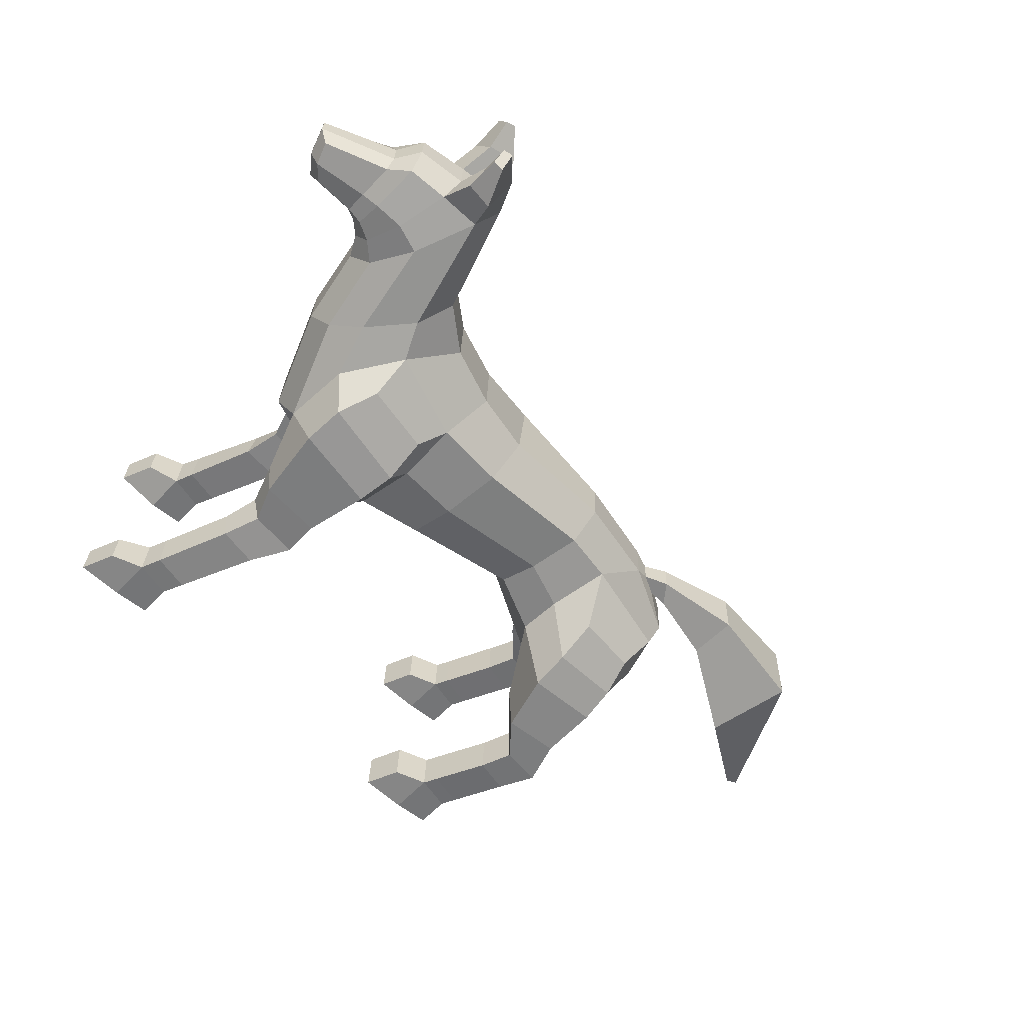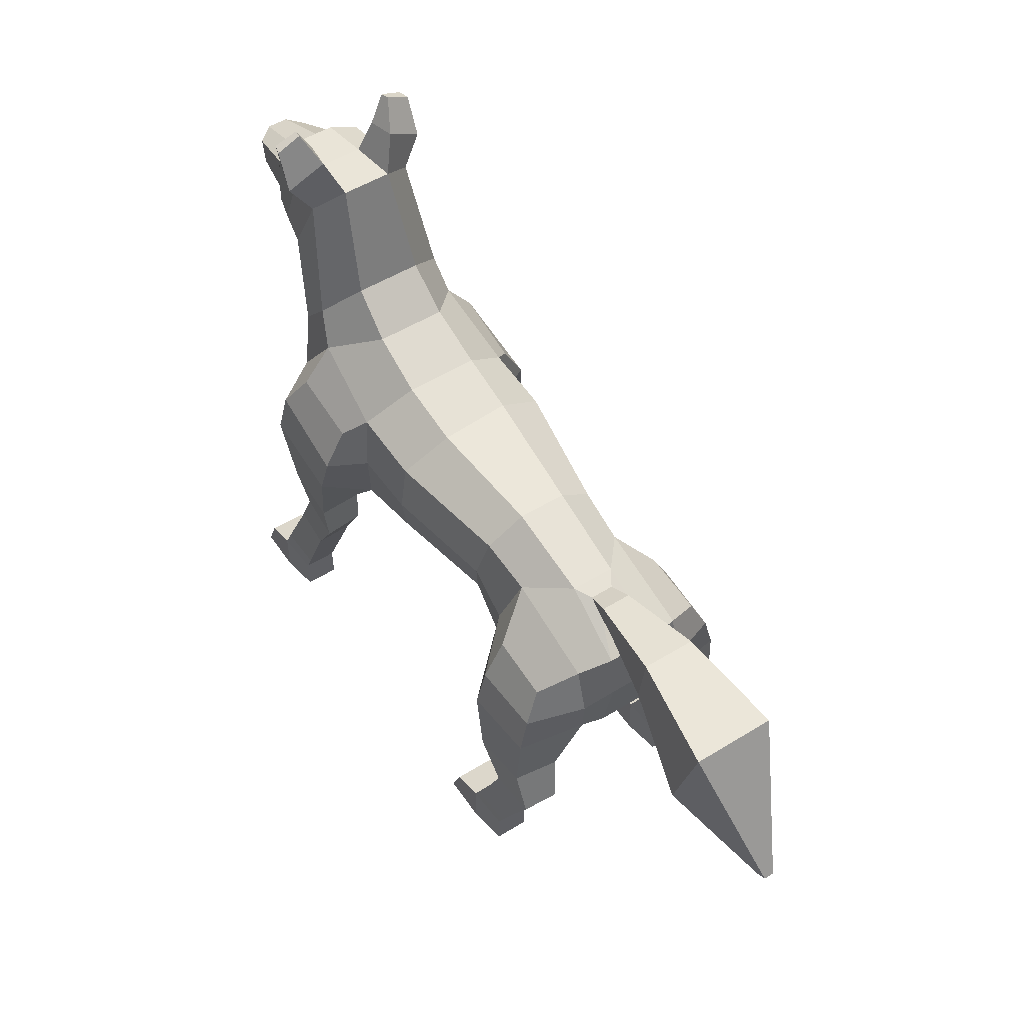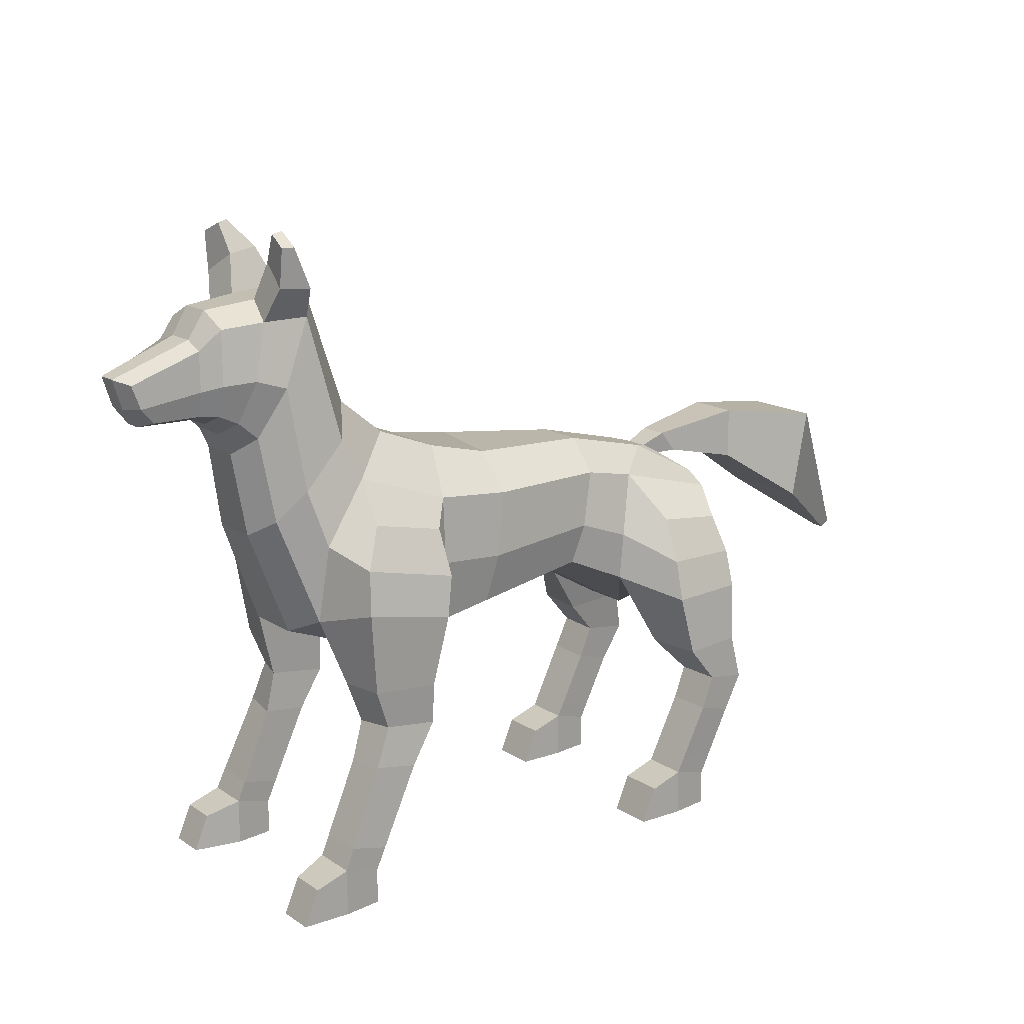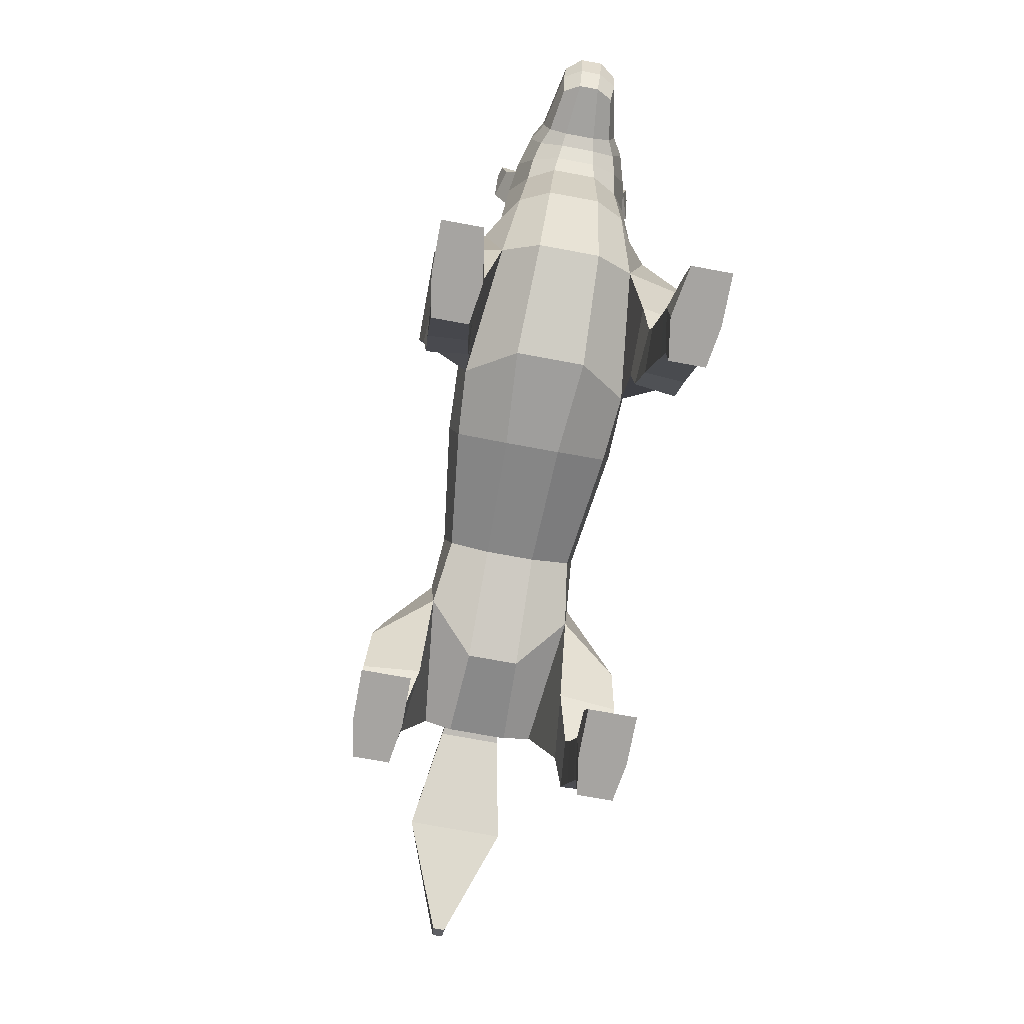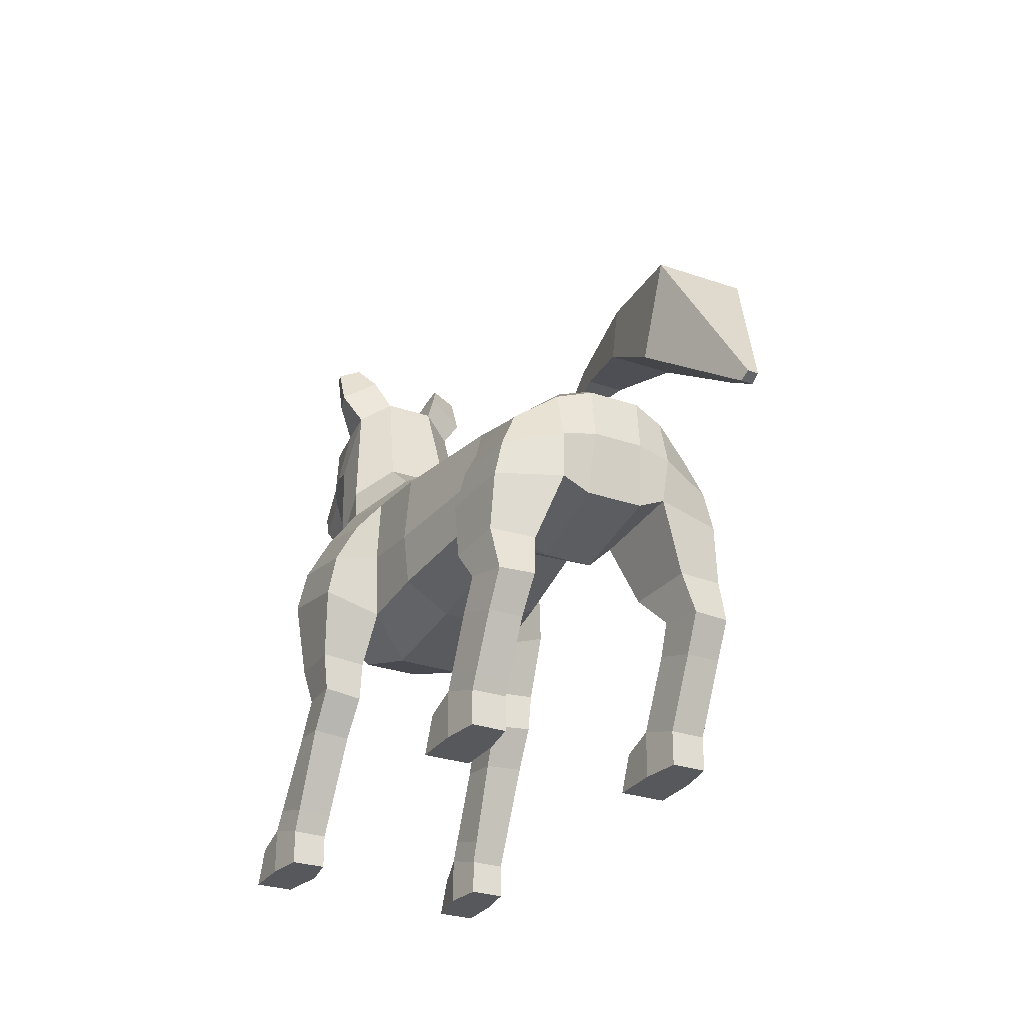
<metadata>
{"format":"obj","ext":"obj","renderer":"f3d","projection":"perspective","resolution":1024,"background":"white","views":[{"elev":-60.7,"azim":137.1,"up":"+Z"},{"elev":52.4,"azim":-125.6,"up":"+Y"},{"elev":15.3,"azim":141.5,"up":"+Y"},{"elev":-73.5,"azim":77.4,"up":"+Y"},{"elev":-28.5,"azim":-119.6,"up":"+Y"}]}
</metadata>
<code>
o Mesh
v -0.4493 -1.069 0.3878
v -0.4555 -1.069 0.5564
v -0.7726 -1.069 0.5229
v -0.7681 -1.069 0.398
v -0.5033 -0.9414 0.3858
v -0.5095 -0.9414 0.5545
v -0.7726 -0.9431 0.5229
v -0.7681 -0.9431 0.398
v -0.6255 -1.069 0.3813
v -0.6317 -1.069 0.55
v -0.6317 -0.9 0.55
v -0.6255 -0.9 0.3813
v -0.9642 -0.5669 0.5136
v -0.9668 -0.564 0.3828
v -0.8023 -0.5371 0.5403
v -0.792 -0.5385 0.3739
v 1.105 -1.069 0.4752
v 1.1 -1.069 0.6135
v 0.7825 -1.069 0.5799
v 0.7871 -1.069 0.4551
v 1.051 -0.9414 0.4732
v 1.046 -0.9414 0.6115
v 0.7825 -0.9431 0.5799
v 0.7871 -0.9431 0.4551
v 0.9297 -1.069 0.4384
v 0.9235 -1.069 0.607
v 0.9235 -0.9 0.607
v 0.9297 -0.9 0.4384
v 0.5302 -0.4297 0.5675
v 0.555 -0.4367 0.4184
v 0.7149 -0.4132 0.5619
v 0.7539 -0.4161 0.4386
v -0.8825 0.09135 0.4194
v -0.9405 0.1799 0.2776
v -0.6459 0.1143 0.4258
v 0.4797 -0.0325 0.5989
v 0.8062 0.03104 0.6118
v 0.7338 0.4717 -0.1586
v 0.7132 0.4717 0.4054
v 0.1904 -0.08034 -0.1735
v 0.1701 -0.08034 0.3805
v 0.1322 0.3327 -0.2012
v 0.11 0.358 0.4038
v 0.4433 -0.1204 -0.1811
v 0.4217 -0.1204 0.4066
v -0.2568 -0.02314 -0.1384
v -0.2734 -0.02314 0.3126
v -0.3426 0.3215 -0.1406
v -0.3591 0.3215 0.3086
v -0.4268 -1.069 -0.2262
v -0.4206 -1.069 -0.3949
v -0.7394 -1.069 -0.3846
v -0.7439 -1.069 -0.2598
v -0.4808 -0.9414 -0.2282
v -0.4746 -0.9414 -0.3968
v -0.7394 -0.9431 -0.3846
v -0.7439 -0.9431 -0.2598
v -0.603 -1.069 -0.2327
v -0.5968 -1.069 -0.4013
v -0.5968 -0.9 -0.4013
v -0.603 -0.9 -0.2327
v -0.9311 -0.5669 -0.3894
v -0.9432 -0.564 -0.2592
v -0.7677 -0.5371 -0.4042
v -0.7696 -0.5385 -0.2375
v 1.129 -1.069 -0.1995
v 1.135 -1.069 -0.3378
v 0.8158 -1.069 -0.3276
v 0.8112 -1.069 -0.2027
v 1.075 -0.9414 -0.2015
v 1.081 -0.9414 -0.3398
v 0.8158 -0.9431 -0.3276
v 0.8112 -0.9431 -0.2027
v 0.9522 -1.069 -0.1756
v 0.9584 -1.069 -0.3443
v 0.9584 -0.9 -0.3443
v 0.9522 -0.9 -0.1756
v 0.5632 -0.4297 -0.3337
v 0.5771 -0.4367 -0.1832
v 0.7471 -0.4132 -0.3146
v 0.7769 -0.4161 -0.1887
v -0.8565 0.09135 -0.2894
v -0.9247 0.1799 -0.1523
v -0.6201 0.1143 -0.2785
v 0.5152 -0.0325 -0.3687
v 0.8417 0.03104 -0.3577
v 1.082 0.6452 -0.03834
v 1.069 0.6452 0.311
v 0.895 1.057 -0.07671
v 0.8798 1.057 0.3355
v 0.7974 0.6137 -0.1325
v 1.034 0.3421 -0.06414
v 0.7784 0.6137 0.3841
v 1.019 0.3421 0.3332
v 1.432 0.7325 0.05478
v 1.425 0.7325 0.2437
v 1.511 0.871 0.05553
v 1.504 0.871 0.2487
v 1.278 0.9688 0.002426
v 1.275 0.7383 0.0243
v 1.267 0.9688 0.2846
v 1.266 0.7383 0.2626
v 1.216 0.7351 -0.00457
v 1.209 1.04 -0.03245
v 1.196 1.04 0.3144
v 1.205 0.7351 0.2871
v -0.9735 0.2117 0.1554
v -0.9575 -0.1953 0.1667
v -0.9666 0.2117 -0.0329
v -0.9498 -0.1953 -0.04299
v 0.1985 -0.1728 0.2015
v 0.554 -0.236 0.2401
v 0.2057 -0.1728 0.007082
v 0.563 -0.236 -0.005393
v 0.9358 -0.09742 0.2409
v 0.9438 -0.09742 0.02172
v 0.3218 0.5085 0.2462
v 0.08532 0.4761 0.2279
v 0.3319 0.5085 -0.02852
v 0.09469 0.4507 -0.02761
v 0.5425 0.5916 0.2487
v 0.5522 0.5916 -0.01482
v -0.2601 -0.08096 0.1735
v -0.2538 -0.08096 0.00134
v -0.3742 0.4301 0.1744
v -0.3675 0.4301 -0.007926
v -0.6146 -0.2814 0.1647
v -0.6079 -0.2814 -0.01583
v -0.7099 0.3514 0.1527
v -0.7039 0.3514 -0.01088
v 0.7009 0.721 0.2474
v 0.7101 0.721 -0.001893
v 0.823 1.128 0.2206
v 0.8299 1.128 0.03372
v 1.081 0.2812 0.2297
v 1.088 0.2812 0.04356
v 1.131 0.5796 0.2182
v 1.137 0.5796 0.05868
v 1.459 0.7131 0.186
v 1.547 0.8881 0.1926
v 1.462 0.7131 0.1148
v 1.55 0.8881 0.1147
v 1.265 0.995 0.1993
v 1.269 0.995 0.08736
v 1.266 0.716 0.1986
v 1.27 0.716 0.08809
v 1.204 1.092 0.203
v 1.209 1.092 0.07923
v 1.218 0.6968 0.2041
v 1.223 0.6968 0.07911
v -0.9628 -0.152 0.2648
v -0.9177 -0.178 0.5112
v -0.641 -0.1863 0.5386
v -0.9479 -0.152 -0.1411
v -0.8848 -0.178 -0.3836
v -0.6069 -0.1863 -0.3907
v -0.487 -0.116 0.3363
v -0.4682 -0.116 -0.1777
v 0.4515 0.2677 0.498
v 0.7187 0.3247 0.5127
v 0.4796 0.2677 -0.2701
v 0.7473 0.3247 -0.2652
v 0.4071 0.3566 -0.1968
v 0.3845 0.3566 0.4196
v -0.8429 0.2967 0.1157
v -0.8393 0.2967 0.01633
v -0.7684 0.336 0.1126
v -0.7652 0.336 0.02485
v -1.485 0.04847 0.2194
v -1.472 0.04847 -0.1341
v -1.572 0.3794 0.1931
v -1.561 0.3794 -0.1143
v -1.811 -0.1832 0.05207
v -1.809 -0.1832 0.008859
v -1.85 -0.1653 0.04776
v -1.848 -0.1653 0.01031
v -1.157 0.2502 -0.05889
v -1.166 0.2502 0.1674
v -1.179 0.4351 0.153
v -1.172 0.4351 -0.04547
v 1.15 0.7056 -0.02652
v 1.054 1.051 -0.05361
v 1.04 1.051 0.3241
v 1.138 0.7056 0.3042
v 1.016 1.113 0.212
v 1.022 1.113 0.05649
v 1.171 0.6563 0.21
v 1.176 0.6563 0.06985
v 0.9838 1.311 -0.1485
v 0.9631 1.311 0.4136
v 0.9604 1.356 0.3241
v 0.9745 1.356 -0.05942
v 1.025 1.31 -0.1351
v 1.005 1.31 0.4032
v 0.997 1.348 0.3197
v 1.011 1.348 -0.05239
v 0.9247 1.167 -0.1515
v 0.8887 1.259 -0.01673
v 0.997 1.243 0.003845
v 1.025 1.172 -0.1166
v 0.904 1.167 0.4123
v 0.878 1.259 0.2752
v 1.006 1.172 0.3848
v 0.9875 1.243 0.2627
v 0.7692 -0.2695 0.5798
v 0.7994 -0.2724 0.4182
v 0.5527 -0.2881 0.4118
v 0.5334 -0.282 0.582
v 0.8025 -0.2695 -0.3284
v 0.8208 -0.2724 -0.165
v 0.5743 -0.2881 -0.1768
v 0.5675 -0.282 -0.3479
v 0.7693 -0.5532 0.5742
v 0.7901 -0.5639 0.4348
v 0.6337 -0.5821 0.4336
v 0.6174 -0.5765 0.5749
v 0.8022 -0.5532 -0.3228
v 0.8127 -0.5639 -0.1823
v 0.6567 -0.5821 -0.1926
v 0.6508 -0.5765 -0.3347
v -0.9237 -0.4009 0.3583
v -0.9116 -0.395 0.5249
v -0.6943 -0.4081 0.5472
v -0.9021 -0.4009 -0.2316
v -0.8778 -0.395 -0.3968
v -0.6594 -0.4081 -0.4031
v -0.6673 -0.4104 0.3393
v -0.6478 -0.4104 -0.1938
v -0.7523 -0.6539 0.548
v -0.7465 -0.6538 0.3784
v -0.8901 -0.6966 0.3938
v -0.8946 -0.6967 0.5188
v -0.7172 -0.6539 -0.4082
v -0.7238 -0.6538 -0.2386
v -0.866 -0.6966 -0.2645
v -0.8613 -0.6967 -0.3895
v 0.8781 -0.03924 0.3691
v 0.8957 -0.03924 -0.1104
v -0.5603 0.2804 0.2887
v -0.5448 0.2804 -0.1355
v 0.1623 0.09543 -0.2091
v -0.2916 0.124 -0.1669
v -0.3102 0.124 0.3386
v 0.1395 0.09543 0.4139
v 0.9985 0.8209 -0.1012
v 0.9405 0.4496 -0.1229
v 0.9219 0.4496 0.3849
v 0.9813 0.8209 0.3675
v 1.481 0.787 0.04843
v 1.279 0.8277 -0.000988
v 1.268 0.8277 0.2881
v 1.474 0.787 0.2537
v 1.215 0.8453 -0.04221
v 1.201 0.8453 0.3245
v -0.9951 0.0286 0.1521
v -0.9882 0.004009 0.2749
v -0.9884 0.0286 -0.03118
v -0.9725 0.004009 -0.1531
v 1.513 0.7809 0.1897
v 1.516 0.7809 0.1151
v -0.9092 -0.04192 0.4787
v -0.642 -0.03888 0.501
v -0.8788 -0.04192 -0.3506
v -0.6107 -0.03888 -0.3532
v 0.8238 0.186 -0.3284
v 0.4861 0.1127 -0.3511
v 0.4519 0.1127 0.5792
v 0.7904 0.186 0.5813
v 0.4066 0.1119 -0.2099
v 0.383 0.1119 0.4326
v 1.105 0.8547 -0.07913
v 1.089 0.8547 0.3533
v 0.8921 0.2528 -0.1769
v 0.8696 0.2528 0.4352
v -0.4745 0.05792 -0.1895
v -0.4942 0.05792 0.3477
v 0.8903 -0.8255 0.6
v 0.8997 -0.8278 0.4376
v 0.7541 -0.8655 0.4505
v 0.747 -0.8643 0.5788
v 0.9248 -0.8255 -0.3397
v 0.9222 -0.8278 -0.177
v 0.778 -0.8655 -0.2006
v 0.7803 -0.8643 -0.3291
v -0.6576 -0.8471 0.5495
v -0.6515 -0.8471 0.3807
v -0.7943 -0.8901 0.3971
v -0.7989 -0.8901 0.522
v -0.6227 -0.8471 -0.4028
v -0.6289 -0.8471 -0.2339
v -0.7702 -0.8901 -0.2608
v -0.7656 -0.8901 -0.3857
v -0.9076 0.3002 0.000156
v -0.9123 0.3002 0.1268
v -0.8566 0.3759 0.1213
v -0.8525 0.3759 0.00973
f 5 6 2 1
f 7 8 4 3
f 4 9 10 3
f 9 1 2 10
f 3 10 11 7
f 10 2 6 11
f 8 12 9 4
f 12 5 1 9
f 11 6 5 12
f 21 22 18 17
f 23 24 20 19
f 20 25 26 19
f 25 17 18 26
f 19 26 27 23
f 26 18 22 27
f 24 28 25 20
f 28 21 17 25
f 27 22 21 28
f 54 50 51 55
f 56 52 53 57
f 53 52 59 58
f 58 59 51 50
f 52 56 60 59
f 59 60 55 51
f 57 53 58 61
f 61 58 50 54
f 60 61 54 55
f 70 66 67 71
f 72 68 69 73
f 69 68 75 74
f 74 75 67 66
f 68 72 76 75
f 75 76 71 67
f 73 69 74 77
f 77 74 66 70
f 76 77 70 71
f 41 111 112 45
f 111 113 114 112
f 113 40 44 114
f 112 114 116 115
f 117 119 120 118
f 121 122 119 117
f 47 123 111 41
f 123 124 113 111
f 124 46 40 113
f 43 118 125 49
f 118 120 126 125
f 120 42 48 126
f 127 128 124 123
f 108 110 128 127
f 125 126 130 129
f 93 131 121 39
f 131 132 122 121
f 132 91 38 122
f 90 133 131 93
f 133 134 132 131
f 134 89 91 132
f 115 116 136 135
f 94 135 137 88
f 135 136 138 137
f 136 92 87 138
f 98 140 143 101
f 140 142 144 143
f 142 97 99 144
f 102 145 139 96
f 145 146 141 139
f 146 100 95 141
f 101 143 147 105
f 143 144 148 147
f 144 99 104 148
f 106 149 145 102
f 149 150 146 145
f 150 103 100 146
f 157 127 123 47
f 128 158 46 124
f 151 108 127 157
f 110 154 158 128
f 164 117 118 43
f 119 163 42 120
f 39 121 117 164
f 122 38 163 119
f 160 39 164 159
f 162 161 163 38
f 109 107 165 166
f 107 129 167 165
f 129 130 168 167
f 130 109 166 168
f 169 171 175 173
f 171 172 176 175
f 172 170 174 176
f 170 169 173 174
f 174 173 175 176
f 170 177 178 169
f 169 178 179 171
f 171 179 180 172
f 172 180 177 170
f 147 185 183 105
f 148 186 185 147
f 186 134 133 185
f 104 182 186 148
f 106 184 187 149
f 184 88 137 187
f 149 187 188 150
f 187 137 138 188
f 150 188 181 103
f 188 138 87 181
f 191 190 194 195
f 192 196 193 189
f 189 197 198 192
f 192 198 199 196
f 196 199 200 193
f 193 200 197 189
f 201 190 191 202
f 203 194 190 201
f 204 195 194 203
f 202 191 195 204
f 185 204 203 183
f 199 186 182 200
f 183 203 201 90
f 200 182 89 197
f 133 202 204 185
f 90 201 202 133
f 198 134 186 199
f 197 89 134 198
f 205 31 32 206
f 206 32 30 207
f 45 207 208 36
f 207 30 29 208
f 36 208 205 37
f 208 29 31 205
f 80 209 210 81
f 81 210 211 79
f 79 211 212 78
f 211 44 85 212
f 78 212 209 80
f 212 85 86 209
f 31 213 214 32
f 32 214 215 30
f 30 215 216 29
f 29 216 213 31
f 217 80 81 218
f 218 81 79 219
f 219 79 78 220
f 220 78 80 217
f 151 221 222 152
f 221 14 13 222
f 152 222 223 153
f 222 13 15 223
f 63 224 225 62
f 224 154 155 225
f 62 225 226 64
f 225 155 156 226
f 153 223 227 157
f 223 15 16 227
f 157 227 221 151
f 227 16 14 221
f 64 226 228 65
f 226 156 158 228
f 65 228 224 63
f 228 158 154 224
f 15 229 230 16
f 16 230 231 14
f 14 231 232 13
f 13 232 229 15
f 233 64 65 234
f 234 65 63 235
f 235 63 62 236
f 236 62 64 233
f 45 112 115 237
f 114 44 238 116
f 237 115 135 94
f 116 238 92 136
f 37 205 206 237
f 237 206 207 45
f 209 86 238 210
f 210 238 44 211
f 35 239 34 33
f 84 82 83 240
f 49 125 129 239
f 126 48 240 130
f 239 129 107 34
f 130 240 83 109
f 42 241 242 48
f 241 40 46 242
f 49 243 244 43
f 243 47 41 244
f 89 245 246 91
f 245 87 92 246
f 93 247 248 90
f 247 94 88 248
f 97 249 250 99
f 249 95 100 250
f 101 251 252 98
f 251 102 96 252
f 99 250 253 104
f 250 100 103 253
f 105 254 251 101
f 254 106 102 251
f 107 255 256 34
f 255 108 151 256
f 109 257 255 107
f 257 110 108 255
f 83 258 257 109
f 258 154 110 257
f 98 252 259 140
f 252 96 139 259
f 140 259 260 142
f 259 139 141 260
f 142 260 249 97
f 260 141 95 249
f 34 256 261 33
f 256 151 152 261
f 33 261 262 35
f 261 152 153 262
f 82 263 258 83
f 263 155 154 258
f 84 264 263 82
f 264 156 155 263
f 162 265 266 161
f 265 86 85 266
f 159 267 268 160
f 267 36 37 268
f 163 269 241 42
f 269 44 40 241
f 43 244 270 164
f 244 41 45 270
f 161 266 269 163
f 266 85 44 269
f 164 270 267 159
f 270 45 36 267
f 104 253 271 182
f 253 103 181 271
f 182 271 245 89
f 271 181 87 245
f 183 272 254 105
f 272 184 106 254
f 90 248 272 183
f 248 88 184 272
f 91 246 273 38
f 246 92 238 273
f 39 274 247 93
f 274 237 94 247
f 38 273 265 162
f 273 238 86 265
f 160 268 274 39
f 268 37 237 274
f 48 242 275 240
f 242 46 158 275
f 239 276 243 49
f 276 157 47 243
f 35 262 276 239
f 262 153 157 276
f 240 275 264 84
f 275 158 156 264
f 213 277 278 214
f 277 27 28 278
f 214 278 279 215
f 278 28 24 279
f 215 279 280 216
f 279 24 23 280
f 216 280 277 213
f 280 23 27 277
f 76 281 282 77
f 281 217 218 282
f 77 282 283 73
f 282 218 219 283
f 73 283 284 72
f 283 219 220 284
f 72 284 281 76
f 284 220 217 281
f 229 285 286 230
f 285 11 12 286
f 230 286 287 231
f 286 12 8 287
f 231 287 288 232
f 287 8 7 288
f 232 288 285 229
f 288 7 11 285
f 60 289 290 61
f 289 233 234 290
f 61 290 291 57
f 290 234 235 291
f 57 291 292 56
f 291 235 236 292
f 56 292 289 60
f 292 236 233 289
f 177 293 294 178
f 293 166 165 294
f 178 294 295 179
f 294 165 167 295
f 179 295 296 180
f 295 167 168 296
f 180 296 293 177
f 296 168 166 293

</code>
